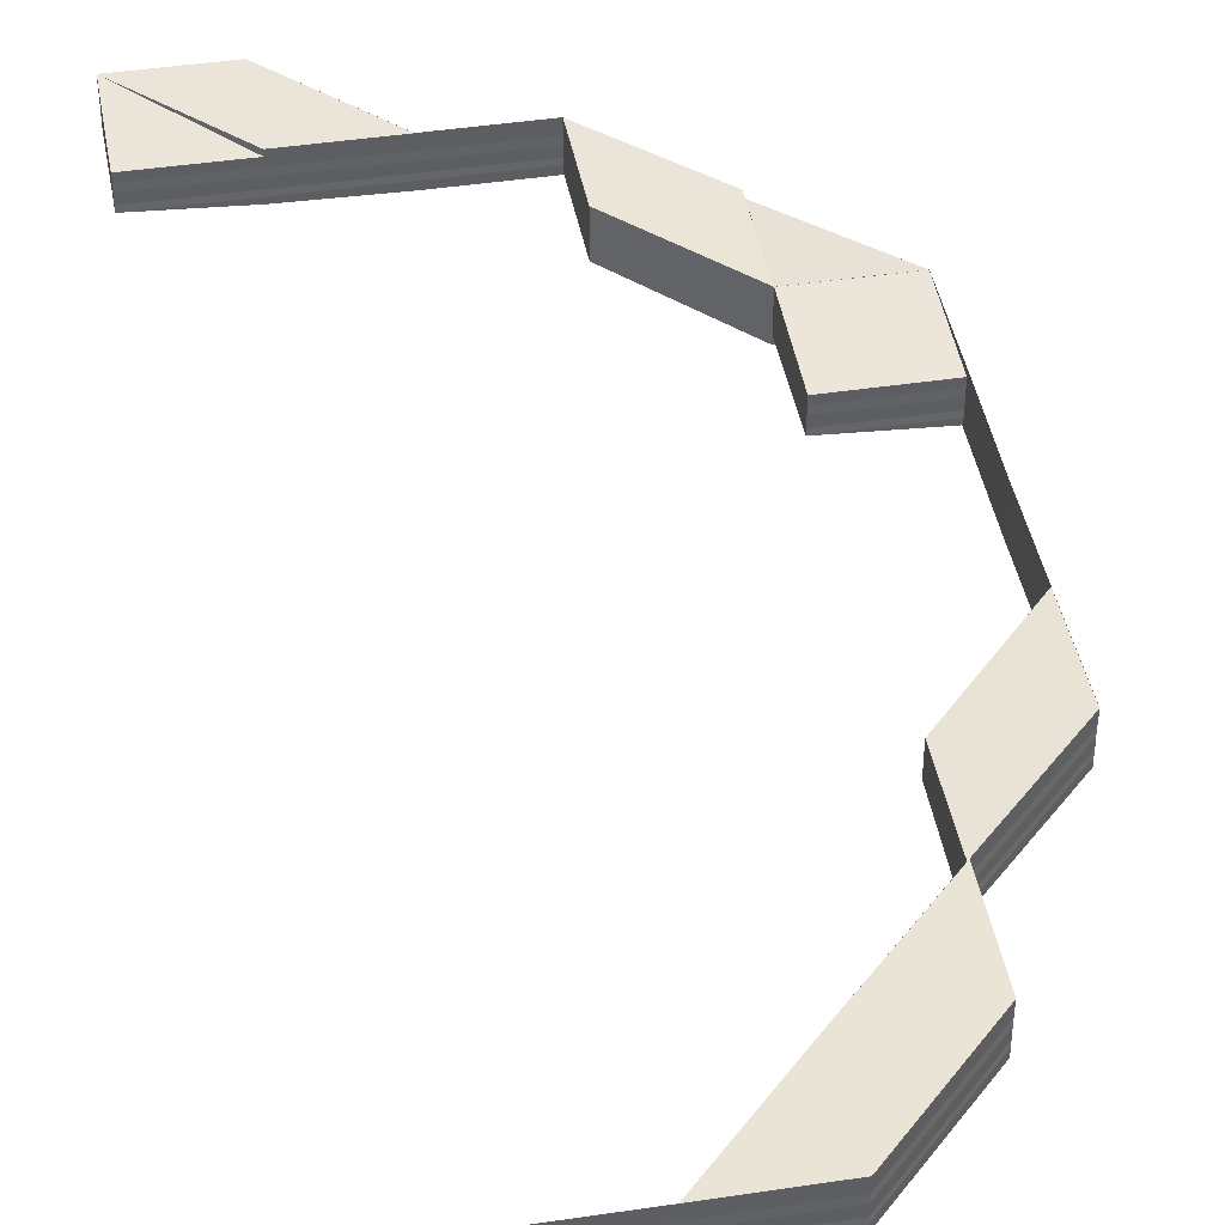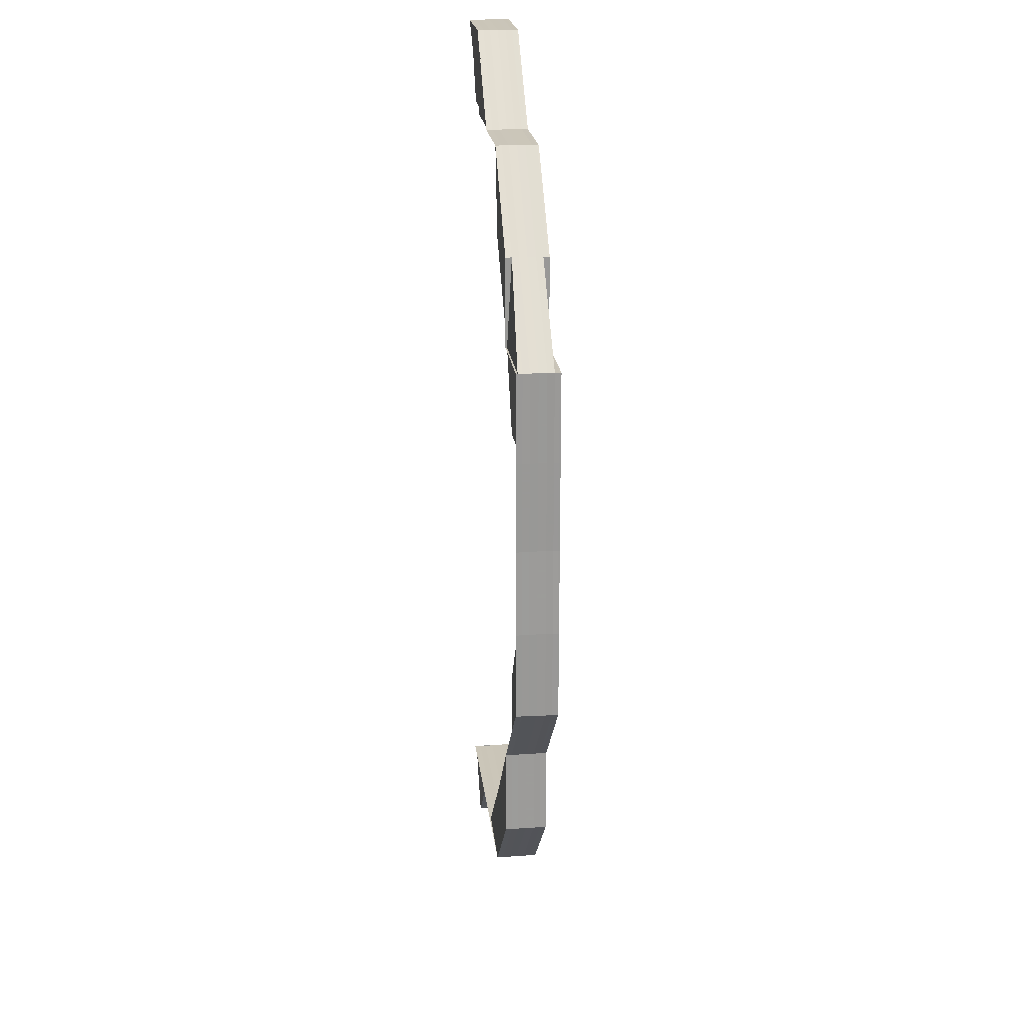
<metadata>
{"format":"obj","ext":"obj","renderer":"f3d","projection":"perspective","resolution":1024,"background":"white","views":[{"elev":43.7,"azim":-10.4,"up":"+Z"},{"elev":21.1,"azim":83.6,"up":"+Y"}]}
</metadata>
<code>
o 27758
v 2234 1885 9.109
v 2234 1885 9.109
v 2234 1885 9.11
v 2234 1885 9.11
v 2234 1885 9.111
v 2234 1885 9.108
v 2234 1885 9.108
v 2234 1885 9.107
v 2234 1885 9.107
v 2234 1885 9.107
v 2234 1885 9.107
v 2234 1885 9.108
v 2234 1885 9.109
v 2234 1885 9.11
v 2234 1885 9.111
v 2234 1885 9.111
v 2234 1885 9.111
v 2234 1885 9.11
v 2234 1885 9.111
v 2234 1885 9.111
v 2234 1885 9.111
v 2234 1885 9.111
v 2234 1885 9.111
v 2234 1885 9.111
v 2234 1885 9.111
v 2234 1885 9.11
v 2234 1885 9.109
v 2234 1885 9.108
v 2234 1885 9.107
v 2234 1885 9.107
v 2234 1885 9.109
v 2234 1885 9.11
v 2234 1885 9.111
v 2234 1885 9.111
v 2234 1885 9.111
v 2234 1885 9.111
v 2234 1885 9.111
v 2234 1885 9.111
v 2234 1885 9.111
v 2234 1885 9.111
v 2234 1885 9.111
v 2234 1885 9.111
v 2234 1885 9.108
v 2234 1885 9.109
v 2234 1885 9.107
v 2234 1885 9.108
v 2234 1885 9.107
v 2234 1885 9.107
v 2234 1885 9.107
v 2234 1885 9.107
v 2234 1885 9.107
v 2234 1885 9.107
v 2234 1885 9.107
v 2234 1885 9.107
v 2234 1885 9.107
v 2234 1885 9.107
v 2234 1885 9.107
v 2234 1885 9.107
v 2234 1885 9.107
v 2234 1885 9.107
v 2234 1885 9.107
v 2234 1885 9.107
v 2234 1885 9.107
v 2234 1885 9.107
v 2234 1885 9.107
v 2234 1885 9.108
v 2234 1885 9.108
v 2234 1885 9.109
v 2234 1885 9.109
v 2234 1885 9.109
v 2234 1885 9.11
v 2234 1885 9.11
v 2234 1885 9.111
v 2234 1885 9.111
v 2234 1885 9.111
v 2234 1885 9.111
v 2234 1885 9.111
v 2234 1885 9.111
v 2234 1885 9.111
v 2234 1885 9.111
v 2234 1885 9.109
v 2234 1885 9.109
v 2234 1885 9.11
v 2234 1885 9.108
v 2234 1885 9.111
v 2234 1885 9.111
v 2234 1885 9.111
v 2234 1885 9.111
v 2234 1885 9.111
v 2234 1885 9.111
v 2234 1885 9.11
v 2234 1885 9.11
v 2234 1885 9.108
v 2234 1885 9.108
v 2234 1885 9.107
v 2234 1885 9.107
v 2234 1885 9.107
v 2234 1885 9.107
v 2234 1885 9.107
v 2234 1885 9.107
v 2234 1885 9.107
v 2234 1885 9.109
v 2234 1885 9.109
v 2234 1885 9.11
v 2234 1885 9.11
v 2234 1885 9.108
v 2234 1885 9.108
v 2234 1885 9.109
v 2234 1885 9.109
v 2234 1885 9.11
v 2234 1885 9.108
v 2234 1885 9.111
v 2234 1885 9.11
v 2234 1885 9.109
v 2234 1885 9.111
v 2234 1885 9.11
v 2234 1885 9.111
v 2234 1885 9.111
v 2234 1885 9.11
v 2234 1885 9.111
v 2234 1885 9.111
v 2234 1885 9.111
v 2234 1885 9.111
v 2234 1885 9.111
v 2234 1885 9.111
v 2234 1885 9.111
v 2234 1885 9.111
v 2234 1885 9.111
v 2234 1885 9.111
v 2234 1885 9.111
v 2234 1885 9.111
v 2234 1885 9.111
v 2234 1885 9.111
v 2234 1885 9.111
v 2234 1885 9.111
v 2234 1885 9.111
v 2234 1885 9.111
v 2234 1885 9.111
v 2234 1885 9.111
v 2234 1885 9.111
v 2234 1885 9.111
v 2234 1885 9.111
v 2234 1885 9.111
v 2234 1885 9.111
v 2234 1885 9.111
v 2234 1885 9.111
v 2234 1885 9.111
v 2234 1885 9.111
v 2234 1885 9.111
v 2234 1885 9.111
v 2234 1885 9.111
v 2234 1885 9.111
v 2234 1885 9.11
v 2234 1885 9.11
v 2234 1885 9.109
v 2234 1885 9.109
v 2234 1885 9.109
v 2234 1885 9.108
v 2234 1885 9.108
v 2234 1885 9.107
v 2234 1885 9.107
v 2234 1885 9.107
v 2234 1885 9.107
v 2234 1885 9.107
v 2234 1885 9.107
v 2234 1885 9.107
v 2234 1885 9.107
v 2234 1885 9.11
v 2234 1885 9.11
v 2234 1885 9.111
v 2234 1885 9.111
v 2234 1885 9.109
v 2234 1885 9.109
v 2234 1885 9.108
v 2234 1885 9.111
v 2234 1885 9.111
v 2234 1885 9.111
v 2234 1885 9.111
v 2234 1885 9.111
v 2234 1885 9.111
v 2234 1885 9.111
v 2234 1885 9.111
v 2234 1885 9.111
v 2234 1885 9.111
v 2234 1885 9.111
v 2234 1885 9.111
v 2234 1885 9.111
v 2234 1885 9.111
v 2234 1885 9.111
v 2234 1885 9.111
v 2234 1885 9.111
v 2234 1885 9.111
v 2234 1885 9.111
v 2234 1885 9.111
v 2234 1885 9.111
v 2234 1885 9.111
v 2234 1885 9.111
v 2234 1885 9.111
v 2234 1885 9.11
v 2234 1885 9.11
v 2234 1885 9.11
v 2234 1885 9.109
v 2234 1885 9.109
v 2234 1885 9.11
v 2234 1885 9.109
v 2234 1885 9.111
v 2234 1885 9.111
v 2234 1885 9.109
v 2234 1885 9.109
v 2234 1885 9.108
v 2234 1885 9.108
v 2234 1885 9.108
v 2234 1885 9.108
v 2234 1885 9.107
v 2234 1885 9.107
v 2234 1885 9.107
v 2234 1885 9.107
v 2234 1885 9.107
v 2234 1885 9.107
v 2234 1885 9.107
v 2234 1885 9.107
v 2234 1885 9.107
v 2234 1885 9.107
v 2234 1885 9.107
v 2234 1885 9.107
v 2234 1885 9.108
v 2234 1885 9.107
v 2234 1885 9.107
v 2234 1885 9.107
v 2234 1885 9.107
v 2234 1885 9.107
v 2234 1885 9.107
v 2234 1885 9.107
v 2234 1885 9.107
v 2234 1885 9.107
v 2234 1885 9.107
v 2234 1885 9.107
v 2234 1885 9.107
v 2234 1885 9.107
v 2234 1885 9.108
v 2234 1885 9.108
v 2234 1885 9.107
v 2234 1885 9.107
v 2234 1885 9.107
v 2234 1885 9.107
v 2234 1885 9.107
v 2234 1885 9.107
v 2234 1885 9.107
v 2234 1885 9.107
v 2234 1885 9.108
v 2234 1885 9.107
v 2234 1885 9.107
v 2234 1885 9.107
v 2234 1885 9.107
v 2234 1885 9.107
v 2234 1885 9.107
v 2234 1885 9.107
v 2234 1885 9.107
v 2234 1885 9.107
v 2234 1885 9.107
v 2234 1885 9.107
v 2234 1885 9.107
v 2234 1885 9.107
v 2234 1885 9.107
v 2234 1885 9.107
v 2234 1885 9.107
v 2234 1885 9.107
v 2234 1885 9.107
v 2234 1885 9.107
v 2234 1885 9.107
v 2234 1885 9.107
v 2234 1885 9.107
v 2234 1885 9.107
v 2234 1885 9.111
v 2234 1885 9.111
v 2234 1885 9.111
v 2234 1885 9.111
v 2234 1885 9.111
v 2234 1885 9.107
v 2234 1885 9.107
v 2234 1885 9.107
v 2234 1885 9.107
v 2234 1885 9.107
v 2234 1885 9.107
v 2234 1885 9.107
v 2234 1885 9.108
v 2234 1885 9.107
v 2234 1885 9.107
v 2234 1885 9.107
v 2234 1885 9.107
v 2234 1885 9.107
v 2234 1885 9.108
v 2234 1885 9.108
v 2234 1885 9.109
v 2234 1885 9.109
v 2234 1885 9.11
v 2234 1885 9.11
v 2234 1885 9.11
v 2234 1885 9.111
v 2234 1885 9.111
v 2234 1885 9.111
v 2234 1885 9.111
v 2234 1885 9.111
v 2234 1885 9.111
v 2234 1885 9.111
v 2234 1885 9.109
v 2234 1885 9.109
v 2234 1885 9.11
v 2234 1885 9.108
v 2234 1885 9.111
v 2234 1885 9.111
v 2234 1885 9.111
v 2234 1885 9.111
v 2234 1885 9.111
v 2234 1885 9.111
v 2234 1885 9.111
v 2234 1885 9.11
v 2234 1885 9.11
v 2234 1885 9.108
v 2234 1885 9.108
v 2234 1885 9.107
v 2234 1885 9.107
v 2234 1885 9.107
v 2234 1885 9.107
v 2234 1885 9.107
v 2234 1885 9.107
v 2234 1885 9.107
v 2234 1885 9.11
v 2234 1885 9.11
v 2234 1885 9.111
v 2234 1885 9.109
v 2234 1885 9.111
v 2234 1885 9.111
v 2234 1885 9.111
v 2234 1885 9.111
v 2234 1885 9.111
v 2234 1885 9.111
v 2234 1885 9.111
v 2234 1885 9.109
v 2234 1885 9.109
v 2234 1885 9.108
v 2234 1885 9.108
v 2234 1885 9.107
v 2234 1885 9.107
v 2234 1885 9.107
v 2234 1885 9.107
v 2234 1885 9.107
v 2234 1885 9.107
v 2234 1885 9.107
v 2234 1885 9.107
v 2234 1885 9.109
v 2234 1885 9.109
v 2234 1885 9.11
v 2234 1885 9.11
v 2234 1885 9.111
v 2234 1885 9.111
v 2234 1885 9.11
v 2234 1885 9.11
v 2234 1885 9.109
v 2234 1885 9.109
v 2234 1885 9.108
v 2234 1885 9.108
v 2234 1885 9.107
v 2234 1885 9.107
v 2234 1885 9.107
v 2234 1885 9.107
v 2234 1885 9.107
v 2234 1885 9.107
v 2234 1885 9.107
v 2234 1885 9.107
v 2234 1885 9.107
v 2234 1885 9.107
v 2234 1885 9.107
v 2234 1885 9.107
v 2234 1885 9.108
v 2234 1885 9.107
v 2234 1885 9.108
v 2234 1885 9.108
v 2234 1885 9.109
v 2234 1885 9.107
v 2234 1885 9.107
v 2234 1885 9.107
v 2234 1885 9.107
v 2234 1885 9.107
v 2234 1885 9.107
v 2234 1885 9.107
v 2234 1885 9.107
v 2234 1885 9.107
v 2234 1885 9.107
v 2234 1885 9.107
v 2234 1885 9.107
v 2234 1885 9.107
v 2234 1885 9.107
v 2234 1885 9.107
v 2234 1885 9.108
v 2234 1885 9.108
v 2234 1885 9.107
v 2234 1885 9.109
v 2234 1885 9.109
v 2234 1885 9.11
v 2234 1885 9.11
v 2234 1885 9.111
v 2234 1885 9.111
v 2234 1885 9.111
v 2234 1885 9.11
v 2234 1885 9.111
v 2234 1885 9.111
v 2234 1885 9.111
v 2234 1885 9.111
v 2234 1885 9.111
v 2234 1885 9.111
v 2234 1885 9.111
v 2234 1885 9.111
v 2234 1885 9.111
v 2234 1885 9.111
v 2234 1885 9.111
v 2234 1885 9.111
v 2234 1885 9.111
v 2234 1885 9.111
v 2234 1885 9.111
v 2234 1885 9.111
v 2234 1885 9.111
v 2234 1885 9.111
v 2234 1885 9.111
v 2234 1885 9.111
v 2234 1885 9.11
v 2234 1885 9.11
v 2234 1885 9.11
v 2234 1885 9.109
v 2234 1885 9.109
v 2234 1885 9.108
v 2234 1885 9.108
v 2234 1885 9.108
v 2234 1885 9.107
v 2234 1885 9.107
v 2234 1885 9.107
v 2234 1885 9.107
v 2234 1885 9.107
v 2234 1885 9.107
v 2234 1885 9.107
v 2234 1885 9.11
v 2234 1885 9.111
v 2234 1885 9.108
v 2234 1885 9.107
v 2234 1885 9.107
v 2234 1885 9.109
v 2234 1885 9.108
v 2234 1885 9.107
v 2234 1885 9.108
v 2234 1885 9.107
v 2234 1885 9.109
v 2234 1885 9.107
v 2234 1885 9.107
v 2234 1885 9.107
v 2234 1885 9.107
v 2234 1885 9.107
v 2234 1885 9.107
v 2234 1885 9.107
v 2234 1885 9.107
v 2234 1885 9.107
v 2234 1885 9.107
v 2234 1885 9.107
v 2234 1885 9.107
v 2234 1885 9.107
v 2234 1885 9.107
v 2234 1885 9.107
v 2234 1885 9.107
v 2234 1885 9.107
v 2234 1885 9.107
v 2234 1885 9.108
v 2234 1885 9.109
v 2234 1885 9.109
v 2234 1885 9.11
v 2234 1885 9.11
v 2234 1885 9.11
v 2234 1885 9.111
v 2234 1885 9.111
v 2234 1885 9.111
v 2234 1885 9.111
v 2234 1885 9.111
v 2234 1885 9.111
v 2234 1885 9.111
v 2234 1885 9.111
v 2234 1885 9.111
v 2234 1885 9.111
v 2234 1885 9.111
v 2234 1885 9.111
v 2234 1885 9.111
v 2234 1885 9.111
v 2234 1885 9.111
v 2234 1885 9.111
v 2234 1885 9.111
v 2234 1885 9.111
v 2234 1885 9.111
v 2234 1885 9.111
v 2234 1885 9.111
v 2234 1885 9.111
v 2234 1885 9.111
v 2234 1885 9.107
v 2234 1885 9.107
v 2234 1885 9.107
v 2234 1885 9.107
v 2234 1885 9.107
v 2234 1885 9.107
v 2234 1885 9.107
v 2234 1885 9.107
v 2234 1885 9.111
v 2234 1885 9.111
v 2234 1885 9.111
v 2234 1885 9.111
v 2234 1885 9.111
v 2234 1885 9.111
v 2234 1885 9.111
v 2234 1885 9.111
v 2234 1885 9.111
v 2234 1885 9.111
v 2234 1885 9.111
v 2234 1885 9.111
v 2234 1885 9.111
v 2234 1885 9.107
v 2234 1885 9.107
v 2234 1885 9.107
v 2234 1885 9.107
v 2234 1885 9.107
v 2234 1885 9.107
v 2234 1885 9.107
v 2234 1885 9.107
v 2234 1885 9.107
v 2234 1885 9.107
v 2234 1885 9.108
v 2234 1885 9.108
v 2234 1885 9.109
v 2234 1885 9.109
v 2234 1885 9.109
v 2234 1885 9.11
v 2234 1885 9.11
v 2234 1885 9.111
v 2234 1885 9.111
v 2234 1885 9.111
v 2234 1885 9.111
v 2234 1885 9.111
v 2234 1885 9.111
v 2234 1885 9.111
v 2234 1885 9.111
v 2234 1885 9.109
v 2234 1885 9.109
v 2234 1885 9.11
v 2234 1885 9.11
v 2234 1885 9.111
v 2234 1885 9.111
v 2234 1885 9.11
v 2234 1885 9.111
v 2234 1885 9.111
v 2234 1885 9.111
v 2234 1885 9.111
v 2234 1885 9.111
v 2234 1885 9.111
v 2234 1885 9.11
v 2234 1885 9.111
v 2234 1885 9.111
v 2234 1885 9.11
v 2234 1885 9.111
v 2234 1885 9.109
v 2234 1885 9.111
v 2234 1885 9.111
v 2234 1885 9.111
v 2234 1885 9.111
v 2234 1885 9.111
v 2234 1885 9.111
v 2234 1885 9.111
v 2234 1885 9.111
v 2234 1885 9.111
v 2234 1885 9.111
v 2234 1885 9.111
v 2234 1885 9.111
v 2234 1885 9.111
v 2234 1885 9.111
v 2234 1885 9.111
v 2234 1885 9.111
v 2234 1885 9.111
v 2234 1885 9.111
v 2234 1885 9.111
v 2234 1885 9.11
v 2234 1885 9.109
v 2234 1885 9.109
v 2234 1885 9.11
v 2234 1885 9.109
v 2234 1885 9.108
v 2234 1885 9.108
v 2234 1885 9.107
v 2234 1885 9.107
v 2234 1885 9.107
v 2234 1885 9.107
v 2234 1885 9.107
v 2234 1885 9.109
v 2234 1885 9.108
v 2234 1885 9.107
v 2234 1885 9.107
v 2234 1885 9.107
v 2234 1885 9.107
v 2234 1885 9.107
v 2234 1885 9.108
v 2234 1885 9.107
v 2234 1885 9.107
v 2234 1885 9.107
v 2234 1885 9.107
v 2234 1885 9.107
v 2234 1885 9.108
v 2234 1885 9.108
v 2234 1885 9.107
v 2234 1885 9.107
v 2234 1885 9.107
v 2234 1885 9.107
v 2234 1885 9.107
v 2234 1885 9.107
v 2234 1885 9.107
v 2234 1885 9.107
v 2234 1885 9.108
v 2234 1885 9.111
v 2234 1885 9.111
v 2234 1885 9.111
v 2234 1885 9.107
v 2234 1885 9.107
v 2234 1885 9.107
f 1 2 3
f 3 4 5
f 6 7 1
f 8 9 6
f 10 9 11
f 12 7 10
f 13 2 12
f 14 4 13
f 15 16 14
f 17 18 14
f 19 17 15
f 20 19 15
f 21 20 13
f 22 19 23
f 19 24 25
f 26 21 13
f 27 26 13
f 28 27 13
f 29 28 13
f 30 29 13
f 18 31 13
f 31 18 32
f 18 33 34
f 35 33 36
f 37 38 36
f 39 38 40
f 41 39 42
f 31 43 12
f 43 31 44
f 43 45 10
f 45 43 46
f 47 45 8
f 45 48 49
f 50 48 49
f 51 50 52
f 53 48 54
f 53 55 56
f 55 57 58
f 47 59 60
f 47 59 61
f 59 62 63
f 59 64 65
f 66 64 65
f 67 66 61
f 67 66 68
f 66 69 70
f 71 69 70
f 72 71 68
f 72 71 73
f 71 74 75
f 76 74 75
f 77 76 73
f 77 76 78
f 76 79 80
f 81 82 83
f 81 82 84
f 37 85 83
f 37 85 86
f 87 88 86
f 88 89 90
f 85 89 90
f 85 91 92
f 82 91 92
f 82 93 94
f 95 93 94
f 96 95 84
f 96 95 97
f 98 99 97
f 95 100 101
f 99 100 101
f 102 103 104
f 104 105 102
f 106 107 102
f 102 108 106
f 107 103 109
f 105 108 109
f 105 110 108
f 107 111 103
f 112 113 105
f 113 114 108
f 113 112 115
f 114 113 116
f 116 110 115
f 116 115 117
f 118 119 110
f 118 120 119
f 121 120 122
f 123 121 124
f 125 126 124
f 126 127 128
f 121 129 128
f 130 127 131
f 125 132 133
f 130 134 135
f 134 136 137
f 138 139 131
f 134 140 139
f 141 142 138
f 142 140 129
f 143 140 129
f 144 143 145
f 144 146 147
f 144 146 148
f 146 149 150
f 146 151 152
f 153 151 152
f 154 153 148
f 154 153 155
f 153 156 157
f 158 156 157
f 159 158 155
f 159 158 160
f 158 161 162
f 163 161 162
f 164 163 160
f 164 163 165
f 163 166 167
f 103 168 169
f 170 105 169
f 170 171 105
f 103 172 168
f 111 172 103
f 172 116 168
f 172 173 116
f 111 174 172
f 168 116 117
f 168 117 175
f 176 170 175
f 176 177 170
f 178 179 176
f 179 180 181
f 182 181 183
f 184 185 183
f 132 180 186
f 132 112 170
f 112 132 187
f 187 177 188
f 187 186 189
f 190 170 104
f 104 168 190
f 191 192 190
f 190 117 193
f 193 194 195
f 194 189 196
f 117 194 197
f 117 115 194
f 115 187 194
f 194 187 198
f 115 171 187
f 199 121 171
f 199 200 121
f 201 143 121
f 143 201 119
f 202 201 199
f 119 200 203
f 201 202 203
f 119 203 173
f 204 199 123
f 204 119 205
f 206 207 204
f 205 208 204
f 208 199 110
f 208 209 199
f 205 203 210
f 203 209 211
f 210 212 205
f 212 208 173
f 212 213 208
f 211 213 214
f 203 211 174
f 211 214 215
f 210 211 216
f 216 217 210
f 217 212 174
f 217 218 212
f 219 217 215
f 216 220 221
f 222 223 221
f 224 225 223
f 226 225 220
f 227 226 212
f 228 227 217
f 229 228 217
f 230 228 231
f 228 232 233
f 226 202 208
f 202 226 211
f 229 234 235
f 236 229 237
f 236 229 216
f 236 238 239
f 108 240 241
f 108 173 240
f 242 107 241
f 242 243 107
f 243 111 107
f 243 215 111
f 244 243 242
f 244 245 243
f 246 247 243
f 248 246 244
f 249 248 244
f 247 250 111
f 250 114 172
f 114 250 240
f 250 247 251
f 247 252 253
f 254 252 255
f 240 174 251
f 240 251 256
f 257 255 258
f 251 215 257
f 251 257 259
f 260 258 261
f 262 253 261
f 263 251 262
f 106 240 263
f 263 242 106
f 262 264 263
f 264 242 256
f 265 264 259
f 264 244 242
f 266 244 264
f 267 268 262
f 268 249 264
f 269 270 271
f 270 272 273
f 274 275 276
f 275 277 278
f 279 280 281
f 282 280 223
f 283 282 284
f 279 285 286
f 279 285 287
f 288 289 287
f 289 290 291
f 285 290 291
f 285 292 293
f 294 292 293
f 295 294 286
f 295 294 296
f 294 297 298
f 299 297 298
f 300 299 296
f 300 299 301
f 302 303 301
f 299 304 305
f 303 304 305
f 306 307 308
f 306 307 309
f 310 311 308
f 310 311 312
f 313 314 312
f 314 315 316
f 311 315 316
f 311 317 318
f 307 317 318
f 307 319 320
f 321 319 320
f 322 321 309
f 322 321 323
f 324 325 323
f 321 326 327
f 325 326 327
f 328 329 330
f 328 329 331
f 332 333 330
f 332 333 334
f 333 335 336
f 333 337 338
f 329 337 338
f 329 339 340
f 341 339 340
f 342 341 331
f 342 341 343
f 341 344 345
f 346 344 345
f 347 346 343
f 347 346 348
f 346 349 350
f 351 352 353
f 353 354 351
f 355 356 353
f 356 357 358
f 357 359 360
f 359 361 362
f 361 363 364
f 363 365 366
f 367 368 364
f 367 369 370
f 371 367 372
f 371 367 373
f 368 374 375
f 376 375 362
f 373 376 377
f 377 378 373
f 377 375 351
f 351 379 377
f 373 380 381
f 382 366 381
f 383 384 366
f 385 383 386
f 387 384 388
f 389 390 388
f 387 391 392
f 391 393 394
f 395 396 382
f 396 397 380
f 398 399 395
f 399 396 378
f 400 401 398
f 401 399 379
f 402 403 400
f 403 401 354
f 404 403 402
f 401 405 399
f 403 406 401
f 406 405 401
f 407 406 403
f 407 408 406
f 406 409 405
f 410 411 403
f 412 410 413
f 410 414 415
f 416 417 406
f 418 416 419
f 418 420 421
f 420 422 423
f 424 422 423
f 425 424 421
f 425 424 426
f 424 427 428
f 429 427 428
f 430 429 426
f 430 429 431
f 429 432 433
f 434 432 433
f 435 434 431
f 435 434 436
f 437 438 436
f 434 439 440
f 438 439 440
f 352 441 358
f 375 352 360
f 353 441 442
f 375 443 352
f 444 443 375
f 444 445 443
f 443 446 352
f 352 446 441
f 443 447 446
f 448 449 443
f 450 448 444
f 449 451 446
f 449 448 452
f 448 453 454
f 455 453 456
f 457 456 458
f 459 454 458
f 460 461 459
f 459 462 463
f 461 464 462
f 464 450 462
f 462 465 444
f 466 462 467
f 452 468 467
f 452 445 468
f 469 452 467
f 470 452 469
f 470 447 452
f 396 470 469
f 471 470 396
f 399 471 396
f 471 472 470
f 405 471 399
f 405 473 471
f 451 449 470
f 474 451 471
f 417 474 405
f 451 474 475
f 474 417 476
f 475 473 476
f 446 472 475
f 446 475 441
f 475 476 477
f 441 475 477
f 441 477 478
f 442 477 479
f 480 481 479
f 481 482 483
f 477 484 483
f 477 485 484
f 486 482 487
f 486 488 489
f 488 490 491
f 492 493 487
f 488 494 493
f 495 494 484
f 496 495 492
f 497 494 498
f 499 500 501
f 500 502 503
f 504 505 506
f 507 508 404
f 404 508 509
f 508 408 510
f 476 409 508
f 508 511 512
f 417 416 508
f 416 513 511
f 514 513 515
f 516 515 517
f 518 519 517
f 520 521 522
f 520 523 524
f 520 523 525
f 523 526 527
f 523 528 529
f 530 528 529
f 531 530 525
f 531 530 532
f 530 533 534
f 535 533 534
f 536 535 532
f 536 535 537
f 535 538 539
f 540 538 539
f 541 540 537
f 541 540 542
f 540 543 544
f 545 546 547
f 547 548 545
f 549 550 547
f 550 548 551
f 552 553 549
f 554 550 555
f 554 556 557
f 547 558 549
f 546 558 551
f 558 559 555
f 549 559 560
f 558 561 559
f 561 562 559
f 563 561 558
f 546 563 558
f 559 562 564
f 560 564 565
f 559 564 566
f 562 567 564
f 564 567 568
f 564 569 570
f 571 572 569
f 573 572 574
f 575 571 576
f 577 574 578
f 579 580 578
f 571 581 563
f 582 581 548
f 581 583 548
f 581 583 563
f 583 584 563
f 583 584 585
f 548 586 585
f 548 585 587
f 584 588 563
f 584 588 589
f 588 590 563
f 590 591 563
f 588 590 592
f 593 591 594
f 585 595 589
f 585 589 596
f 594 597 598
f 599 600 597
f 592 599 601
f 589 602 592
f 589 592 603
f 592 604 605
f 606 605 598
f 607 592 606
f 608 589 607
f 545 585 608
f 608 609 545
f 607 610 608
f 606 611 607
f 611 610 603
f 612 613 606
f 613 614 611
f 614 591 611
f 615 611 601
f 611 616 610
f 616 617 610
f 610 617 609
f 610 609 596
f 617 618 609
f 609 618 546
f 618 563 546
f 609 546 587
f 619 620 621
f 622 623 624

</code>
